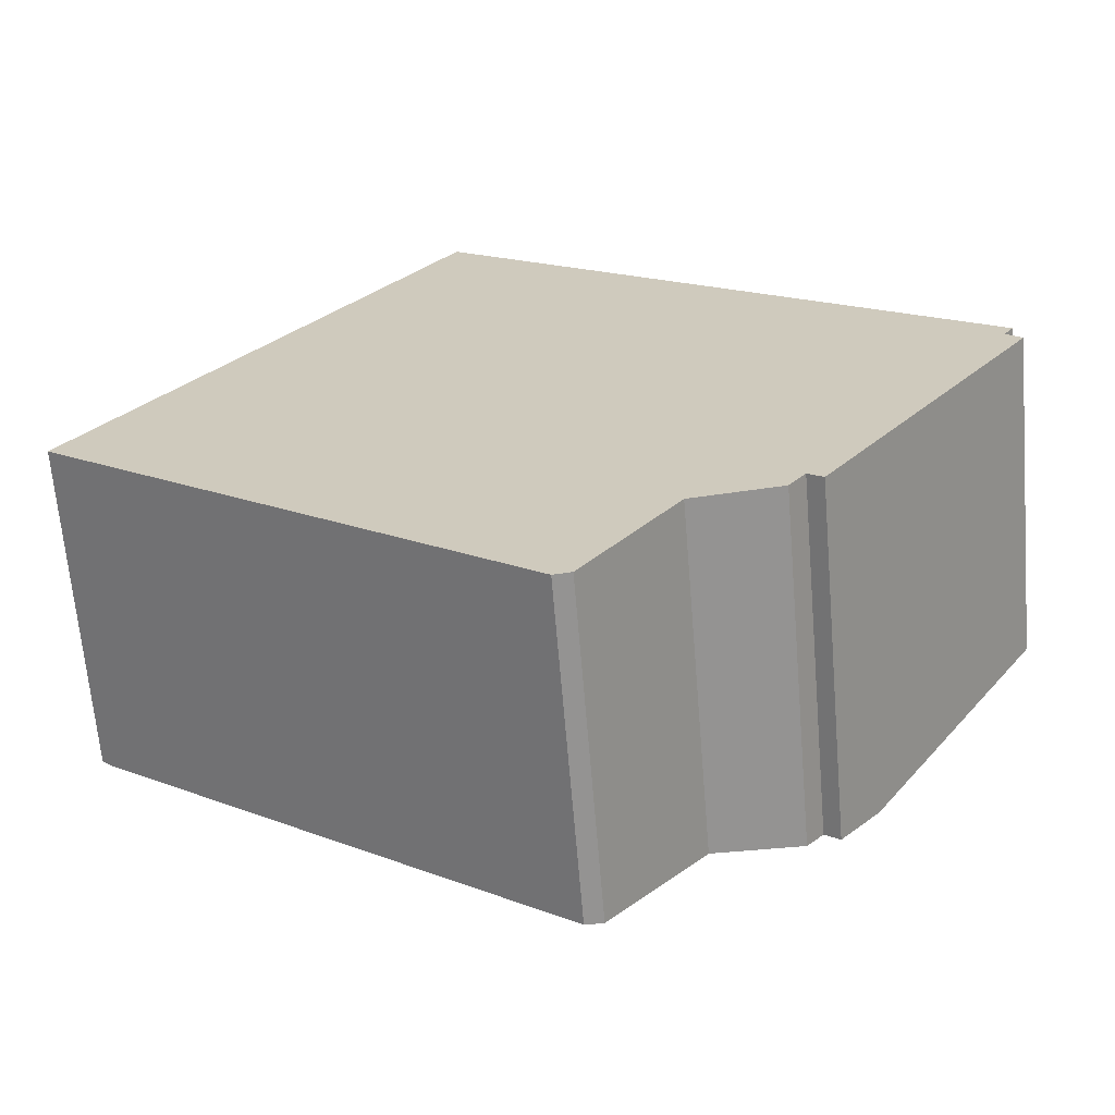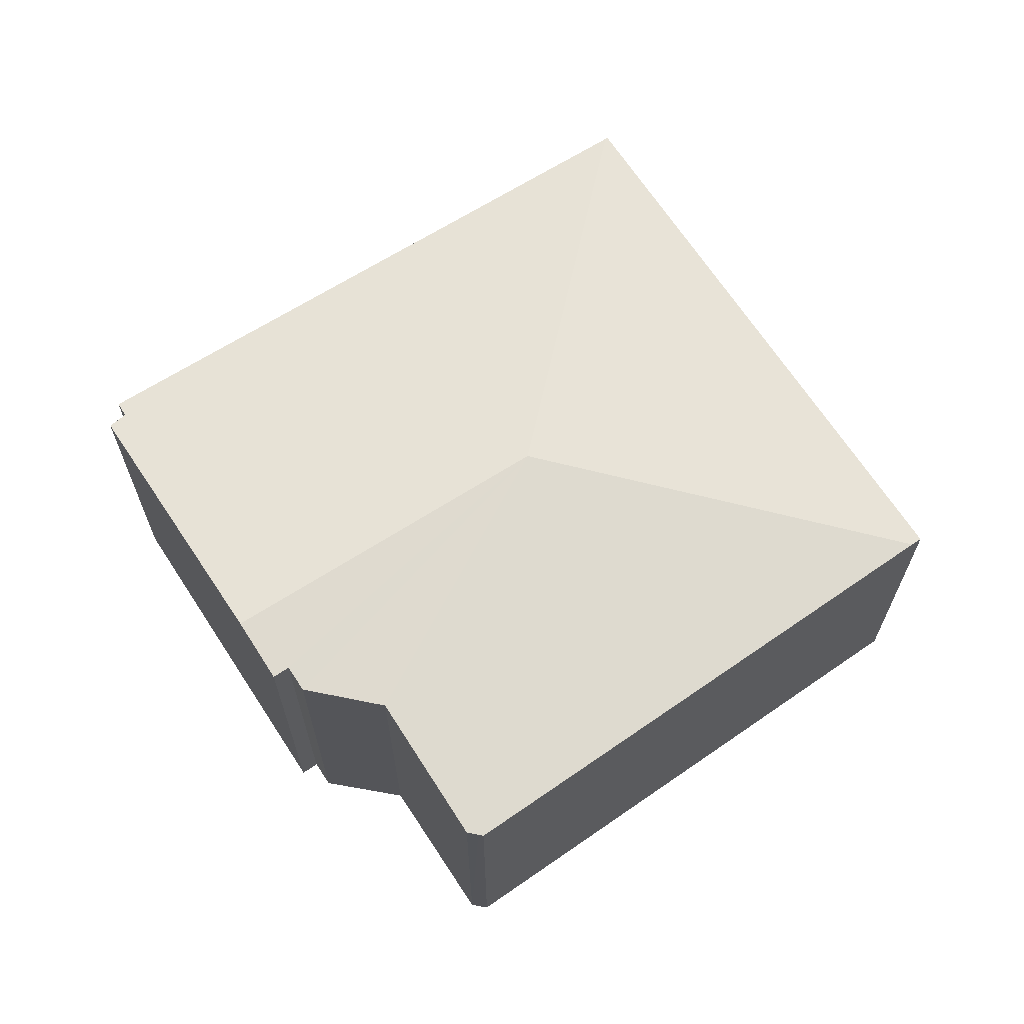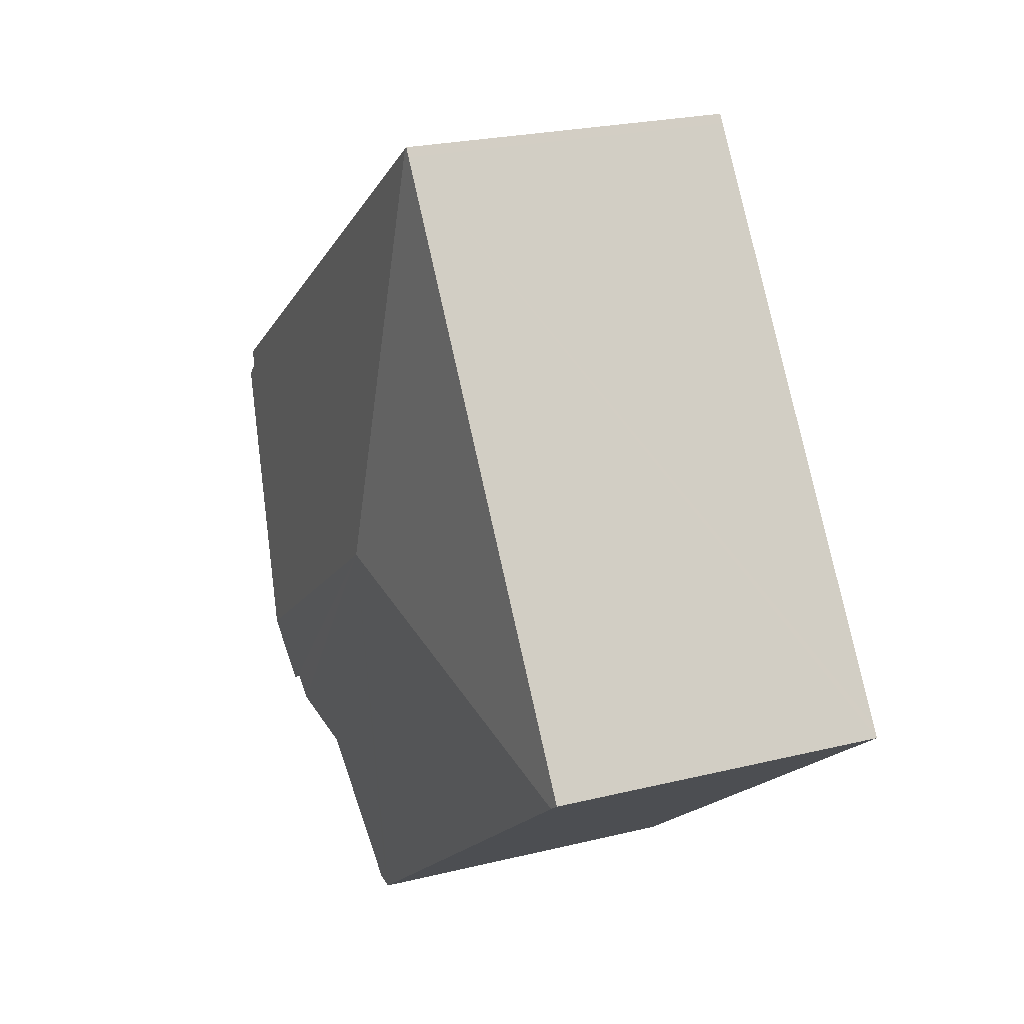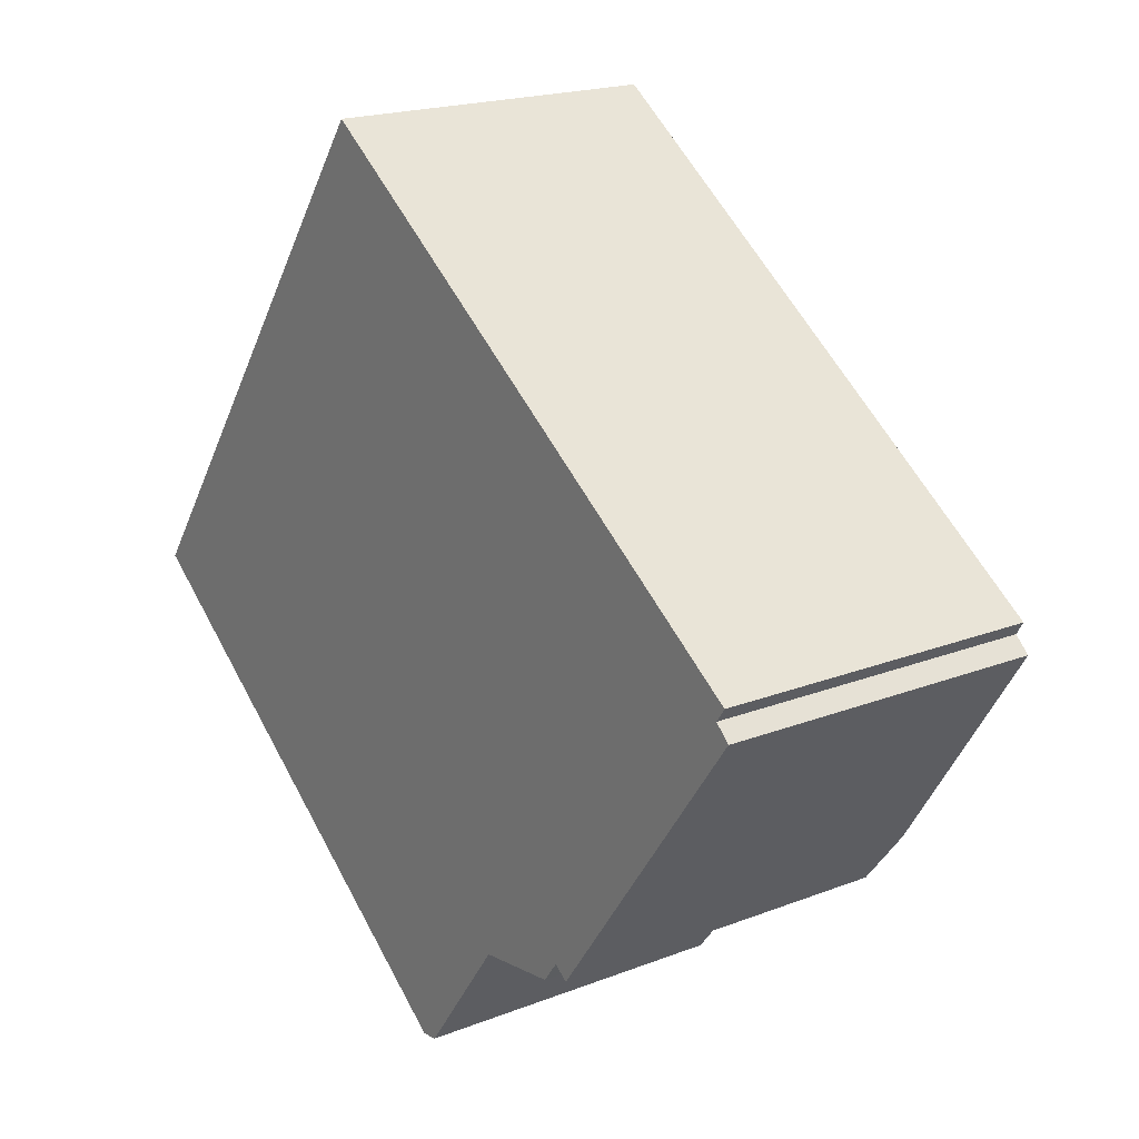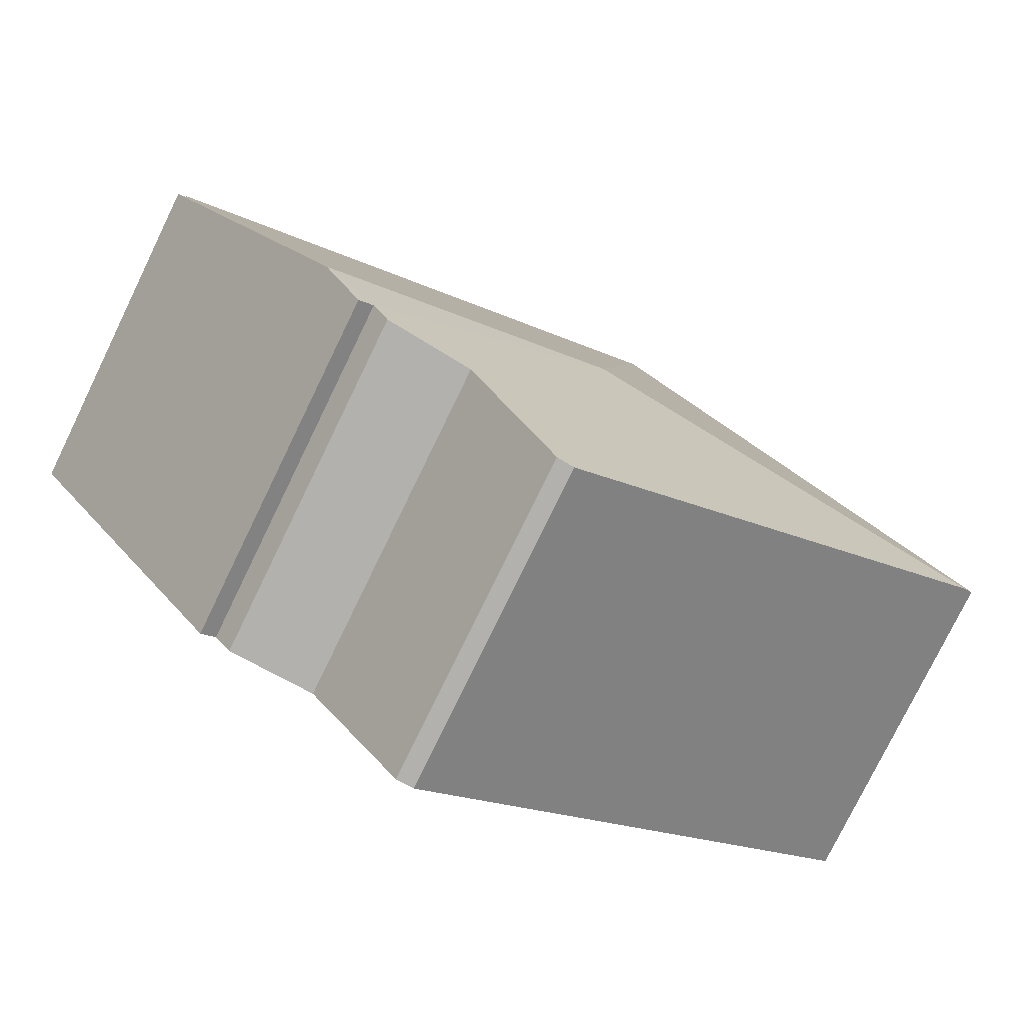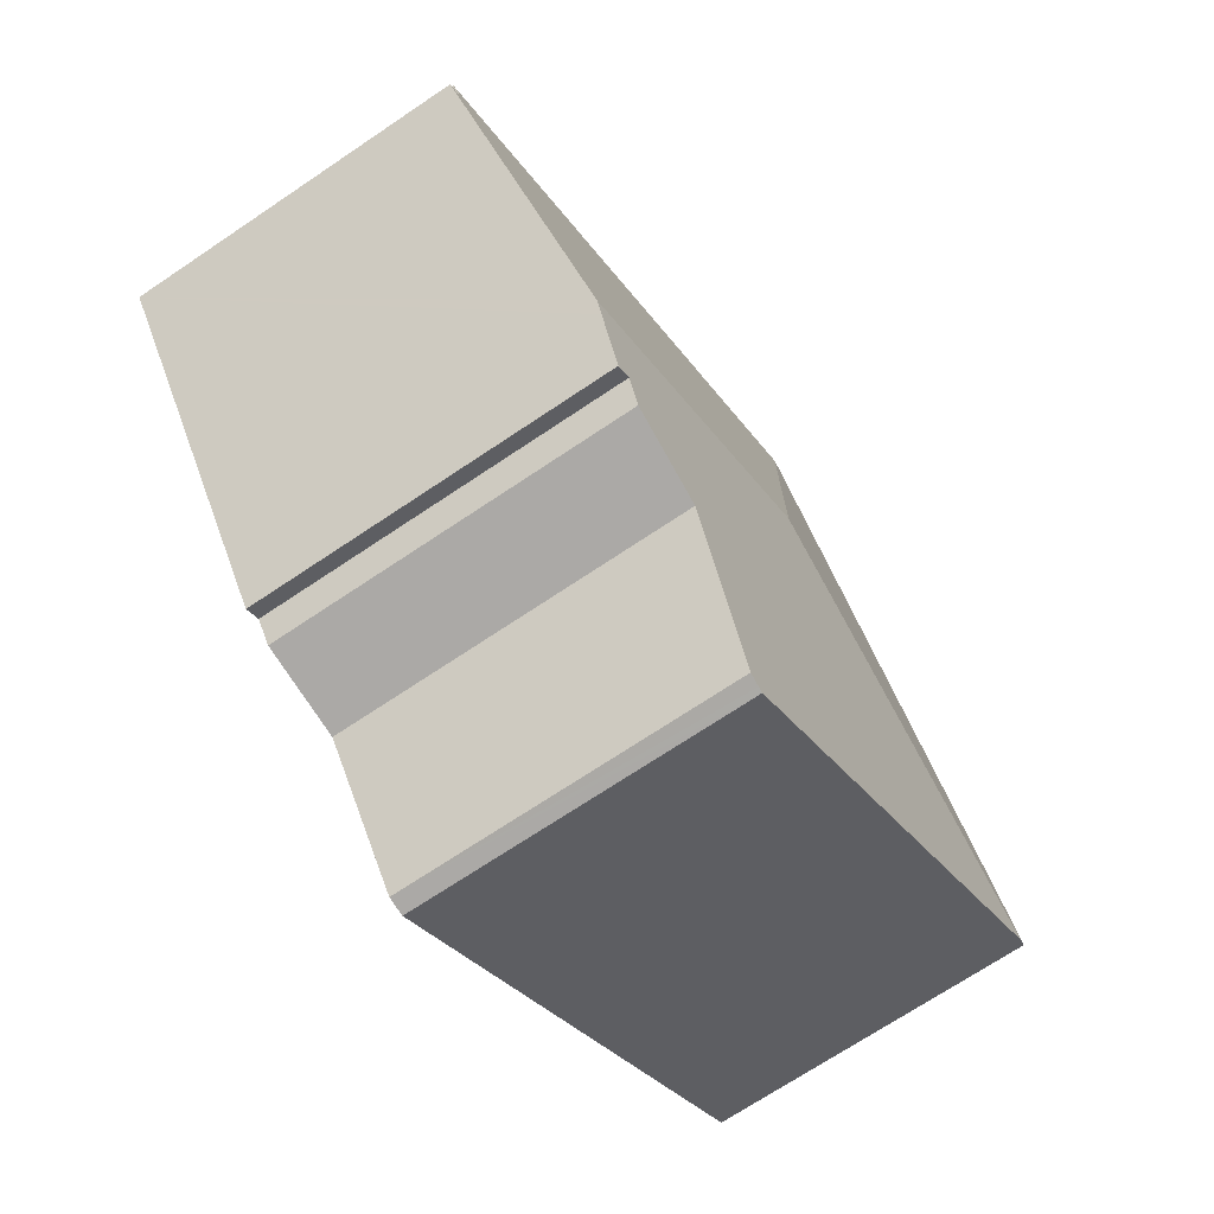
<metadata>
{"format":"obj","ext":"obj","renderer":"f3d","projection":"perspective","resolution":1024,"background":"white","views":[{"elev":-65.7,"azim":4.8,"up":"+Z"},{"elev":66.4,"azim":-177.4,"up":"+Y"},{"elev":23.7,"azim":-112.5,"up":"+Z"},{"elev":19.3,"azim":53.8,"up":"+Z"},{"elev":-77.6,"azim":154.1,"up":"+Z"},{"elev":-70.1,"azim":124.0,"up":"+Z"}]}
</metadata>
<code>
v  6.826 6.14 9.539
v  6.671 6.134 9.419
v  6.78 6.134 9.572
v  8.242 6.782 1.234
v  0.127 6.134 0.18
v  0.183 6.159 -0.14
v  0 6.134 3.756e-16
v  13.7 6.136 4.714
v  13.86 6.782 -2.751
v  16.87 6.169 2.1
v  17.05 6.134 2.362
v  17.15 6.175 1.827
v  7.265 6.123 -5.567
v  8.766 6.116 -6.717
v  8.868 6.123 -6.703
v  9.097 6.14 -6.673
v  10.86 6.464 -4.242
v  12.51 6.586 -4.02
v  12.83 6.644 -3.593
v  13.11 6.643 -3.802
v  13.7 6.752 -2.978
v  12.83 2.2e-16 -3.593
v  13.11 2.328e-16 -3.802
v  8.766 4.113e-16 -6.717
v  7.265 3.409e-16 -5.567
v  0.183 8.573e-18 -0.14
v  0 0 0
v  12.51 2.462e-16 -4.02
v  10.86 2.597e-16 -4.242
v  9.097 4.086e-16 -6.673
v  16.87 -1.286e-16 2.1
v  17.05 -1.446e-16 2.362
v  17.15 -1.119e-16 1.827
v  13.86 1.685e-16 -2.751
v  13.7 1.823e-16 -2.978
v  8.868 4.104e-16 -6.703
v  0.127 -1.102e-17 0.18
v  6.671 -5.767e-16 9.419
v  6.78 -5.861e-16 9.572
v  6.826 -5.841e-16 9.539
v  13.7 -2.886e-16 4.714
g defaultobject
f 1 2 3
f 2 1 4
f 2 4 5
f 5 4 6
f 5 6 7
f 8 4 1
f 4 8 9
f 9 8 10
f 10 8 11
f 9 10 12
f 4 13 6
f 13 4 14
f 14 4 15
f 15 4 16
f 16 4 17
f 17 4 18
f 18 4 19
f 19 4 9
f 19 9 20
f 20 9 21
f 20 22 19
f 22 20 23
f 24 13 14
f 13 24 6
f 6 24 25
f 6 25 26
f 6 26 7
f 7 26 27
f 22 18 19
f 18 22 28
f 29 16 17
f 16 29 30
f 11 31 10
f 31 11 32
f 33 9 12
f 9 33 21
f 21 33 20
f 20 33 23
f 23 33 34
f 23 34 35
f 28 17 18
f 17 28 29
f 30 15 16
f 15 30 14
f 14 30 24
f 24 30 36
f 27 5 7
f 5 27 2
f 2 27 37
f 2 37 38
f 2 38 3
f 3 38 39
f 39 1 3
f 1 39 8
f 8 39 40
f 8 40 41
f 8 41 11
f 11 41 32
f 10 33 12
f 33 10 31
f 38 40 39
f 40 38 41
f 41 38 37
f 41 37 32
f 32 37 31
f 31 37 33
f 33 37 34
f 34 37 35
f 35 37 22
f 22 37 28
f 28 37 29
f 29 37 30
f 30 37 27
f 30 27 26
f 30 26 25
f 30 25 36
f 36 25 24
f 23 35 22

</code>
